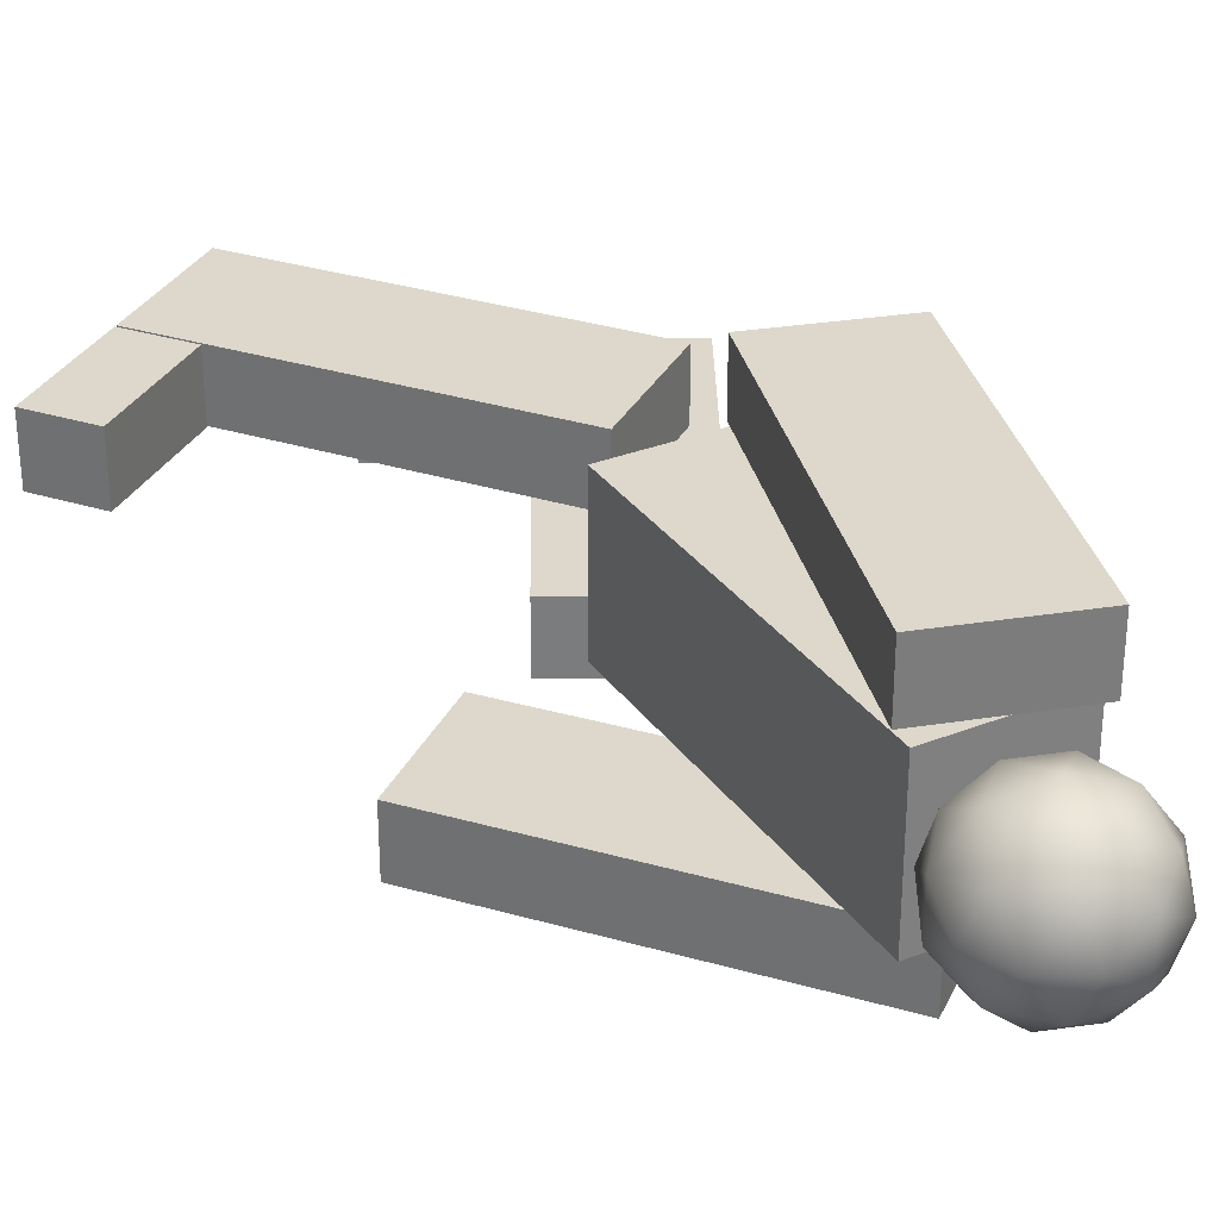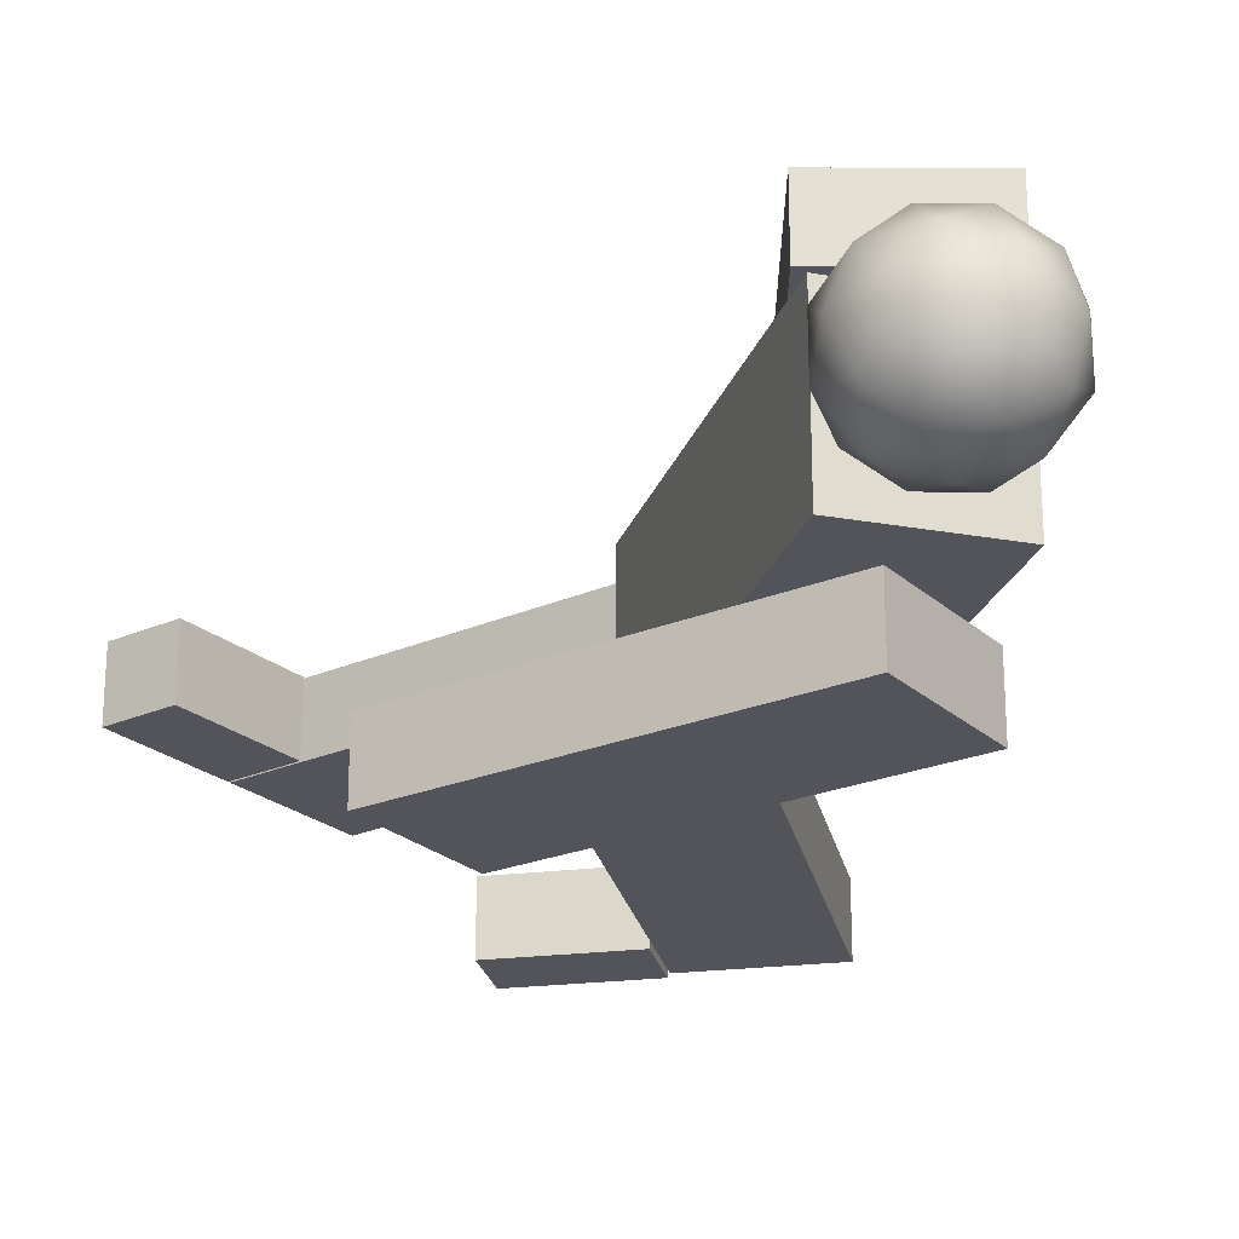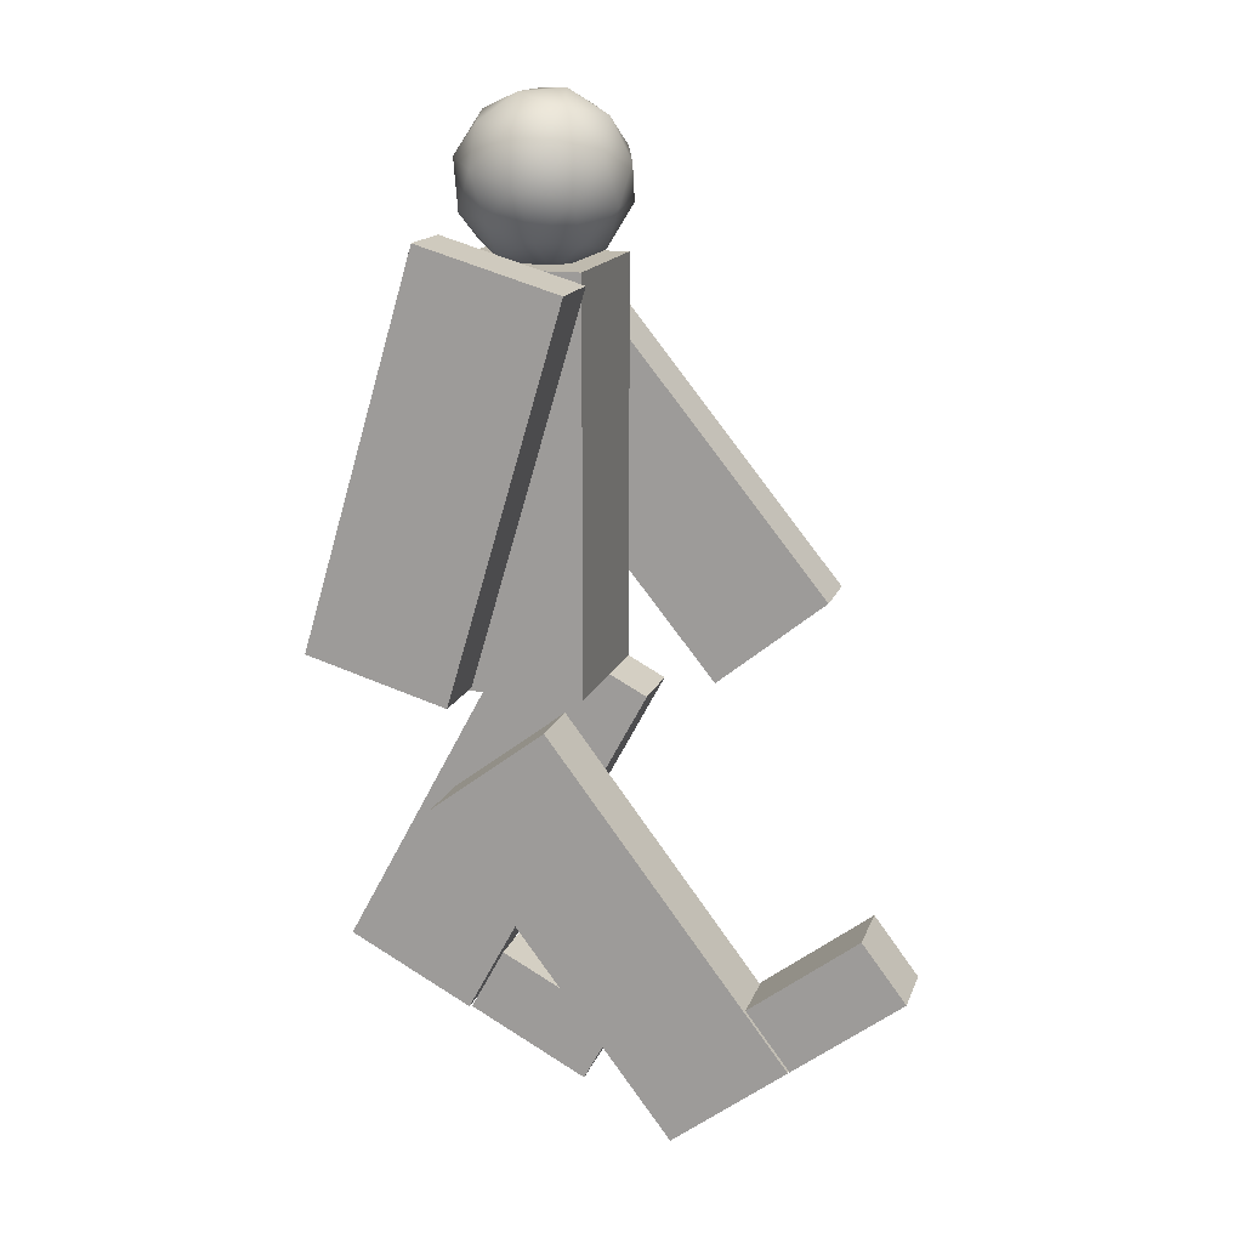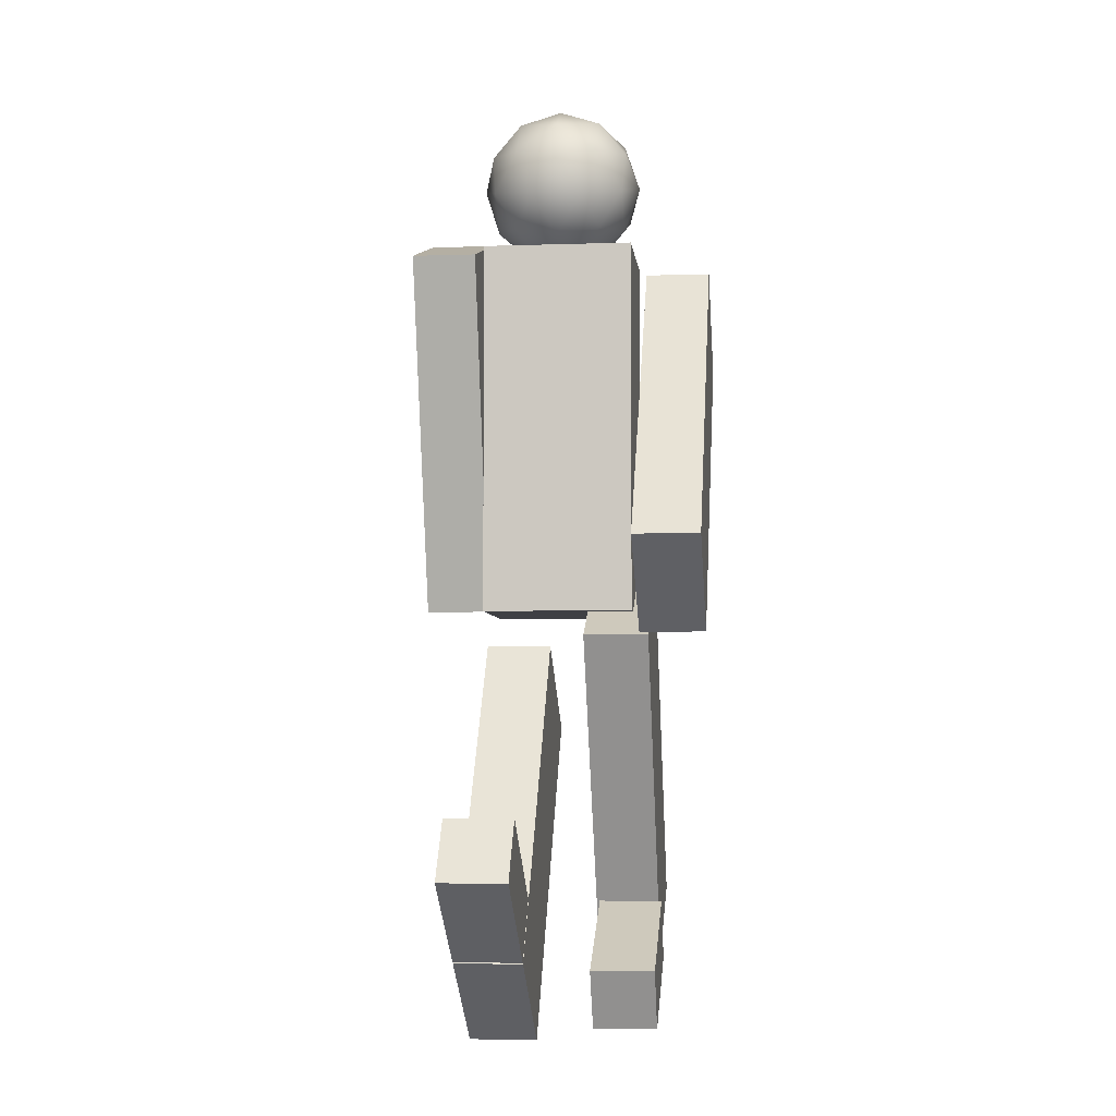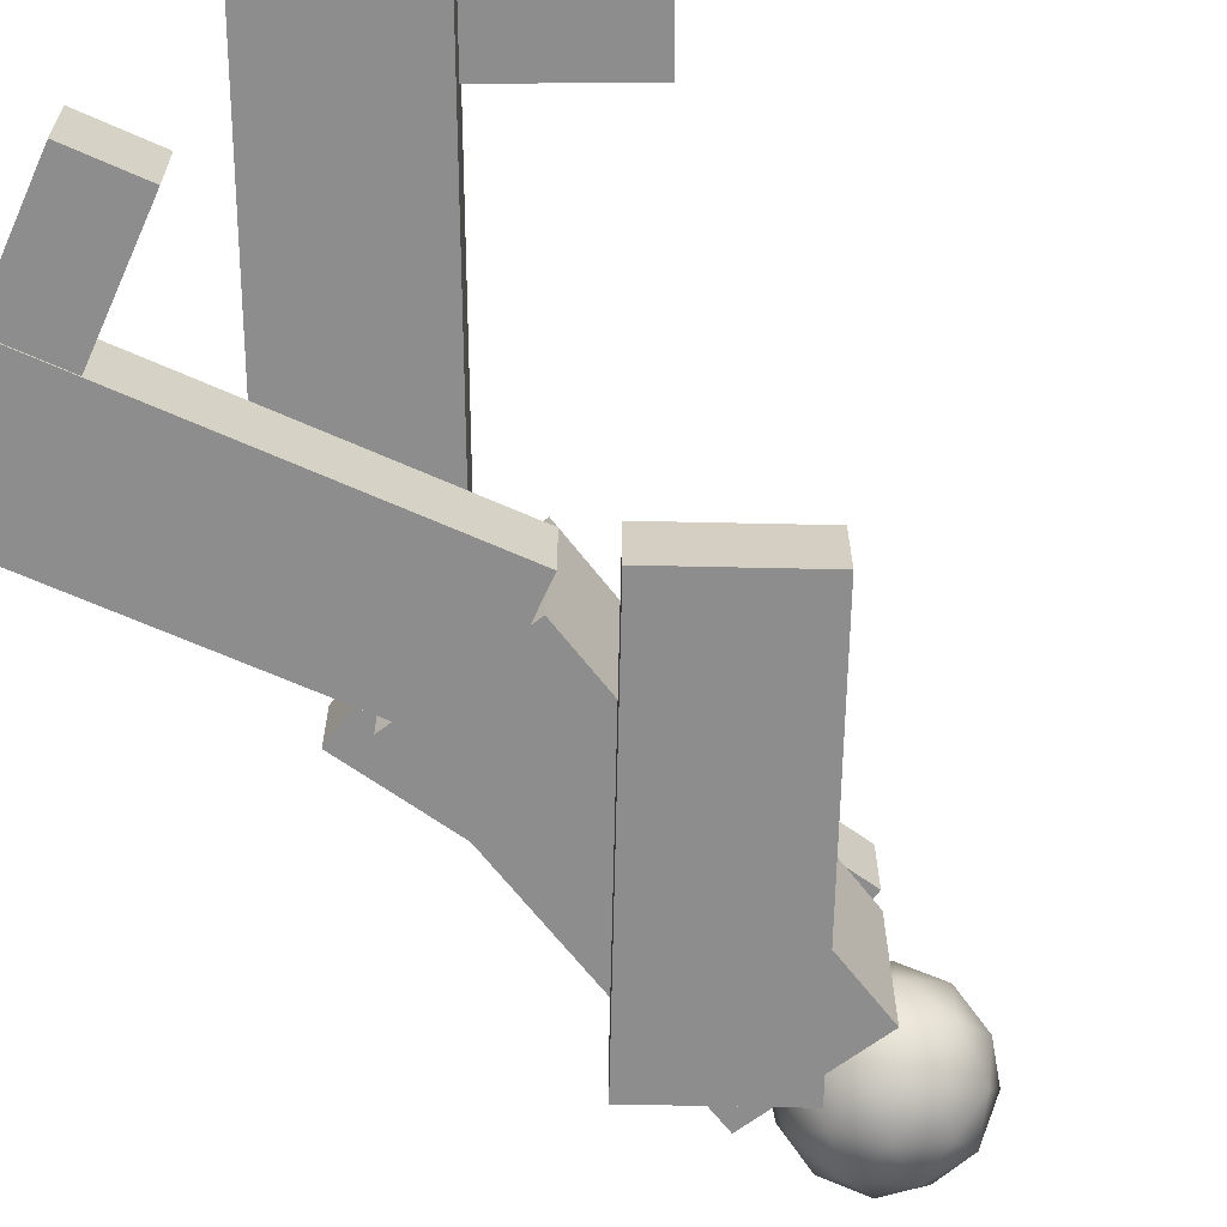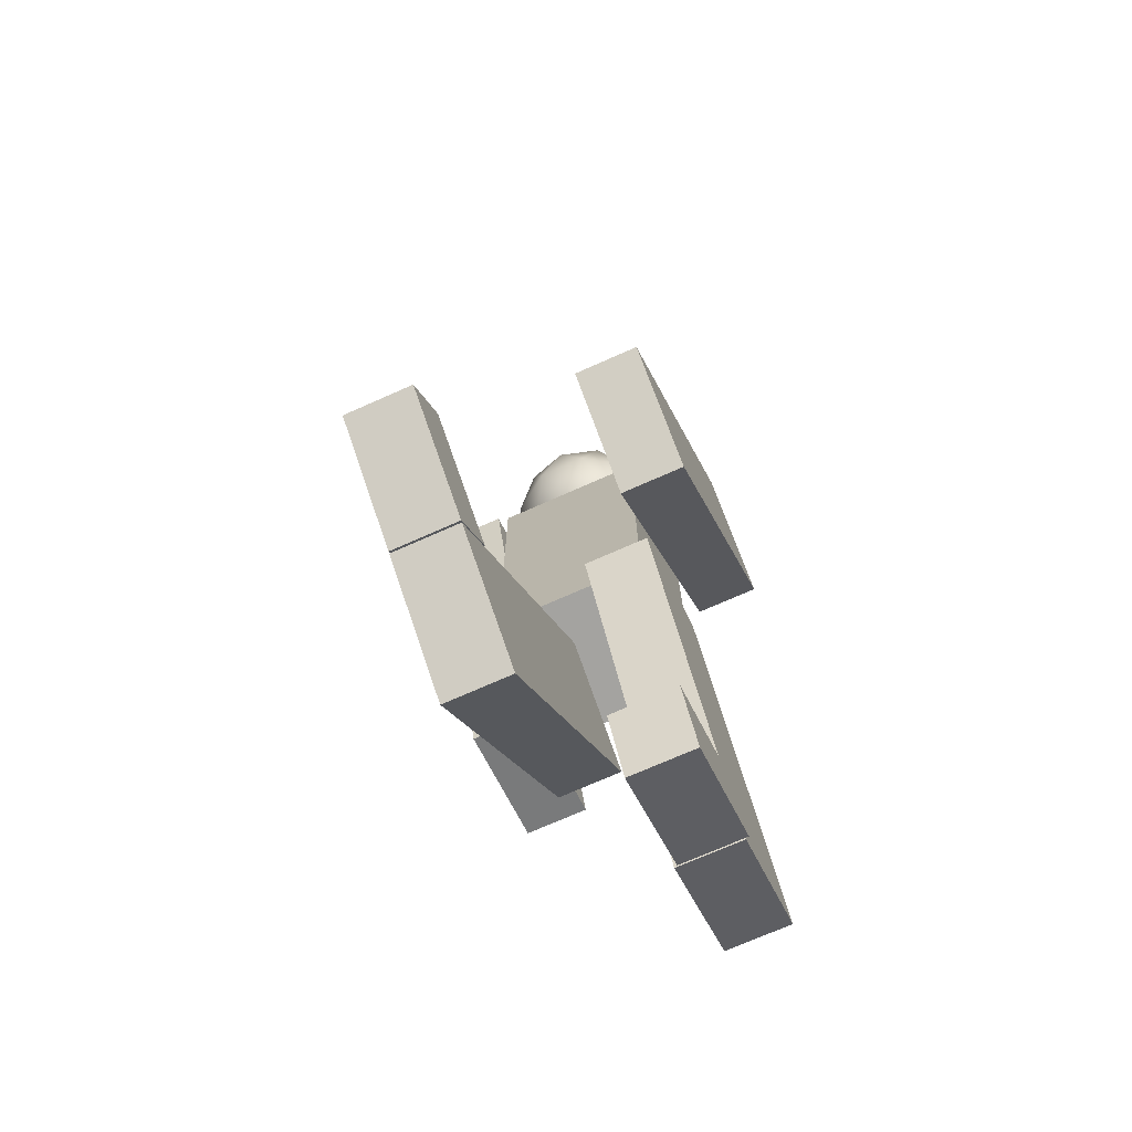
<metadata>
{"format":"obj","ext":"obj","renderer":"f3d","projection":"perspective","resolution":1024,"background":"white","views":[{"elev":31.5,"azim":150.8,"up":"+Z"},{"elev":-23.9,"azim":163.3,"up":"+Z"},{"elev":15.6,"azim":15.7,"up":"+Y"},{"elev":-5.0,"azim":96.1,"up":"+Y"},{"elev":-64.7,"azim":37.5,"up":"+Z"},{"elev":-72.8,"azim":113.9,"up":"+Y"}]}
</metadata>
<code>
o Cube.007
v -0.07881 -0.1375 0.3014
v -0.07881 1.001 0.3014
v -0.07881 -0.1375 -0.1555
v -0.07881 1.001 -0.1555
v 0.3329 -0.1375 0.3014
v 0.3329 1.001 0.3014
v 0.3329 -0.1375 -0.1555
v 0.3329 1.001 -0.1555
v -0.07881 1.001 -0.02179
v -0.07881 -0.1375 -0.02179
v 0.3329 1.001 -0.02179
v 0.3329 -0.1375 -0.02179
v -0.07881 -0.1375 0.05081
v 0.3329 1.001 0.05081
v -0.07881 1.001 0.05081
v 0.3329 -0.1375 0.05081
f 9 4 3 10
f 4 8 7 3
f 14 6 5 16
f 6 2 1 5
f 10 3 7 12
f 11 8 4 9
f 13 10 12 16
f 8 11 12 7
f 2 15 13 1
f 1 13 16 5
f 6 14 15 2
f 14 11 9 15
f 15 9 10 13
f 11 14 16 12
o Cube.013
v -0.3672 -0.002765 0.5228
v -0.04242 1.088 0.5228
v -0.3672 -0.002765 0.3271
v -0.04242 1.088 0.3271
v 0.0274 -0.1203 0.5228
v 0.3522 0.9705 0.5228
v 0.0274 -0.1203 0.3271
v 0.3522 0.9705 0.3271
f 18 20 19 17
f 20 24 23 19
f 24 22 21 23
f 22 18 17 21
f 17 19 23 21
f 22 24 20 18
o Cube.012
v 0.5748 -0.2167 -0.1952
v -0.1377 0.6709 -0.1952
v 0.5748 -0.2167 -0.3909
v -0.1377 0.6709 -0.3909
v 0.8958 0.04107 -0.1952
v 0.1834 0.9286 -0.1952
v 0.8958 0.04107 -0.3909
v 0.1834 0.9286 -0.3909
f 26 28 27 25
f 28 32 31 27
f 32 30 29 31
f 30 26 25 29
f 25 27 31 29
f 30 32 28 26
o Cube.010
v 0.5793 -1.398 0.3014
v -0.1065 -0.4895 0.3014
v 0.5793 -1.398 0.1057
v -0.1065 -0.4895 0.1057
v 0.9079 -1.15 0.3014
v 0.2221 -0.2415 0.3014
v 0.9079 -1.15 0.1057
v 0.2221 -0.2415 0.1057
f 34 36 35 33
f 36 40 39 35
f 40 38 37 39
f 38 34 33 37
f 33 35 39 37
f 38 40 36 34
o Cube.011
v 0.9127 -1.146 0.3014
v 0.7874 -0.9802 0.3014
v 0.9127 -1.146 0.1057
v 0.7874 -0.9802 0.1057
v 1.225 -0.9106 0.3014
v 1.099 -0.7446 0.3014
v 1.225 -0.9106 0.1057
v 1.099 -0.7446 0.1057
f 42 44 43 41
f 44 48 47 43
f 48 46 45 47
f 46 42 41 45
f 41 43 47 45
f 46 48 44 42
o Cube.008
v -0.4795 -1.023 -0.01596
v 0.06023 -0.02076 -0.01596
v -0.4795 -1.023 -0.2117
v 0.06023 -0.02076 -0.2117
v -0.117 -1.218 -0.01596
v 0.4227 -0.216 -0.01596
v -0.117 -1.218 -0.2117
v 0.4227 -0.216 -0.2117
f 50 52 51 49
f 52 56 55 51
f 56 54 53 55
f 54 50 49 53
f 49 51 55 53
f 54 56 52 50
o Cube.009
v -0.1117 -1.221 -0.0262
v -0.01308 -1.038 -0.0262
v -0.1117 -1.221 -0.2219
v -0.01308 -1.038 -0.2219
v 0.2325 -1.406 -0.0262
v 0.3311 -1.223 -0.0262
v 0.2325 -1.406 -0.2219
v 0.3311 -1.223 -0.2219
f 58 60 59 57
f 60 64 63 59
f 64 62 61 63
f 62 58 57 61
f 57 59 63 61
f 62 64 60 58
o Icosphere.001
v 0.1006 0.9734 0.07259
v 0.3071 1.059 0.2016
v 0.0701 1.122 0.2813
v -0.07638 1.161 0.07259
v 0.0701 1.122 -0.1361
v 0.3071 1.059 -0.05639
v 0.2578 1.299 0.2813
v 0.02081 1.362 0.2016
v 0.02081 1.362 -0.05639
v 0.2578 1.299 -0.1361
v 0.4043 1.26 0.07259
v 0.2274 1.447 0.07259
v 0.07153 1.019 0.1953
v 0.2108 0.9819 0.1484
v 0.1929 1.069 0.2711
v 0.3323 1.032 0.07259
v 0.2108 0.9819 -0.003222
v -0.01457 1.042 0.07259
v -0.03248 1.129 0.1953
v 0.07153 1.019 -0.05008
v -0.03248 1.129 -0.05008
v 0.1929 1.069 -0.1259
v 0.3894 1.15 0.1484
v 0.3894 1.15 -0.003222
v 0.164 1.21 0.3179
v 0.3033 1.173 0.2711
v -0.06145 1.271 0.1484
v 0.02465 1.248 0.2711
v 0.02465 1.248 -0.1259
v -0.06145 1.271 -0.003222
v 0.3033 1.173 -0.1259
v 0.164 1.21 -0.1728
v 0.3604 1.291 0.1953
v 0.135 1.352 0.2711
v -0.004318 1.389 0.07259
v 0.135 1.352 -0.1259
v 0.3604 1.291 -0.05008
v 0.2564 1.402 0.1953
v 0.3425 1.379 0.07259
v 0.1171 1.439 0.1484
v 0.1171 1.439 -0.003222
v 0.2564 1.402 -0.05008
f 65 78 77
f 66 78 80
f 65 77 82
f 65 82 84
f 65 84 81
f 66 80 87
f 67 79 89
f 68 83 91
f 69 85 93
f 70 86 95
f 66 87 90
f 67 89 92
f 68 91 94
f 69 93 96
f 70 95 88
f 71 97 102
f 72 98 104
f 73 99 105
f 74 100 106
f 75 101 103
f 103 106 76
f 103 101 106
f 101 74 106
f 106 105 76
f 106 100 105
f 100 73 105
f 105 104 76
f 105 99 104
f 99 72 104
f 104 102 76
f 104 98 102
f 98 71 102
f 102 103 76
f 102 97 103
f 97 75 103
f 88 101 75
f 88 95 101
f 95 74 101
f 96 100 74
f 96 93 100
f 93 73 100
f 94 99 73
f 94 91 99
f 91 72 99
f 92 98 72
f 92 89 98
f 89 71 98
f 90 97 71
f 90 87 97
f 87 75 97
f 95 96 74
f 95 86 96
f 86 69 96
f 93 94 73
f 93 85 94
f 85 68 94
f 91 92 72
f 91 83 92
f 83 67 92
f 89 90 71
f 89 79 90
f 79 66 90
f 87 88 75
f 87 80 88
f 80 70 88
f 81 86 70
f 81 84 86
f 84 69 86
f 84 85 69
f 84 82 85
f 82 68 85
f 82 83 68
f 82 77 83
f 77 67 83
f 80 81 70
f 80 78 81
f 78 65 81
f 77 79 67
f 77 78 79
f 78 66 79

</code>
